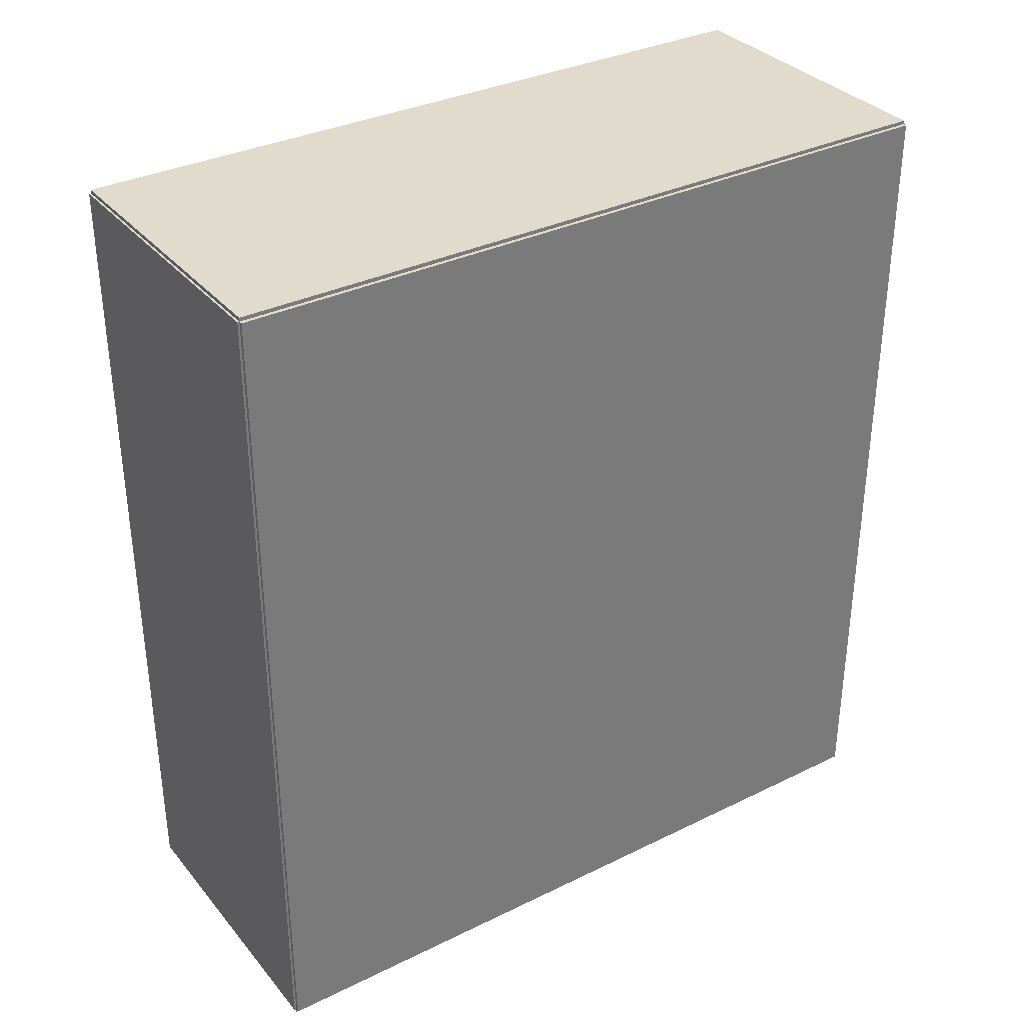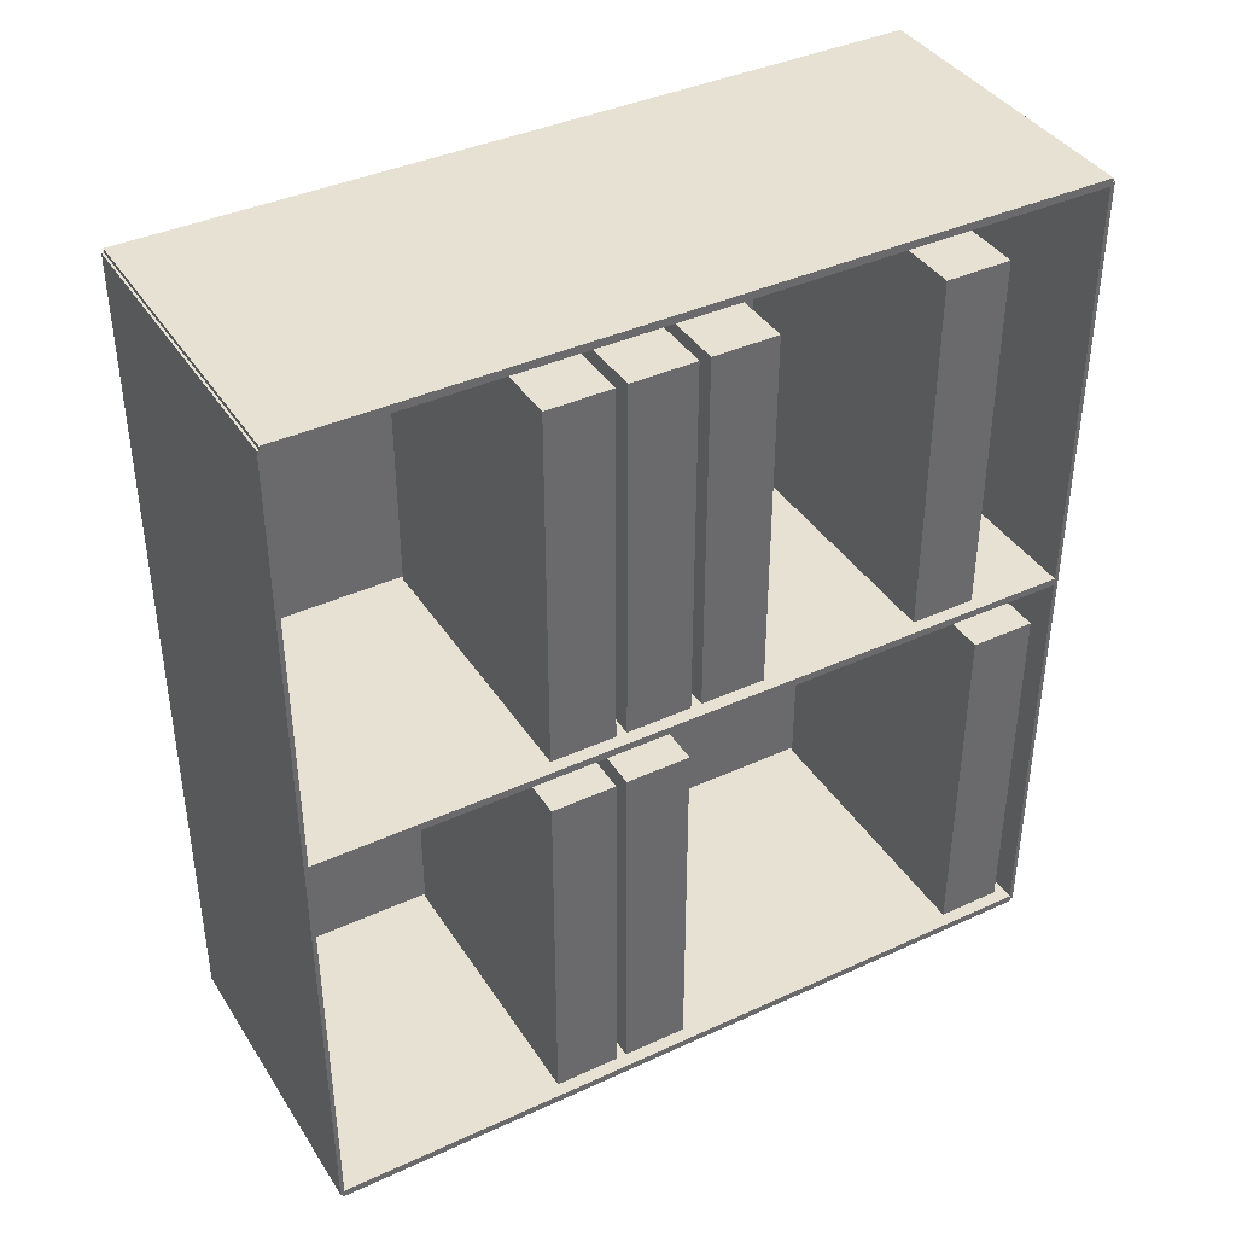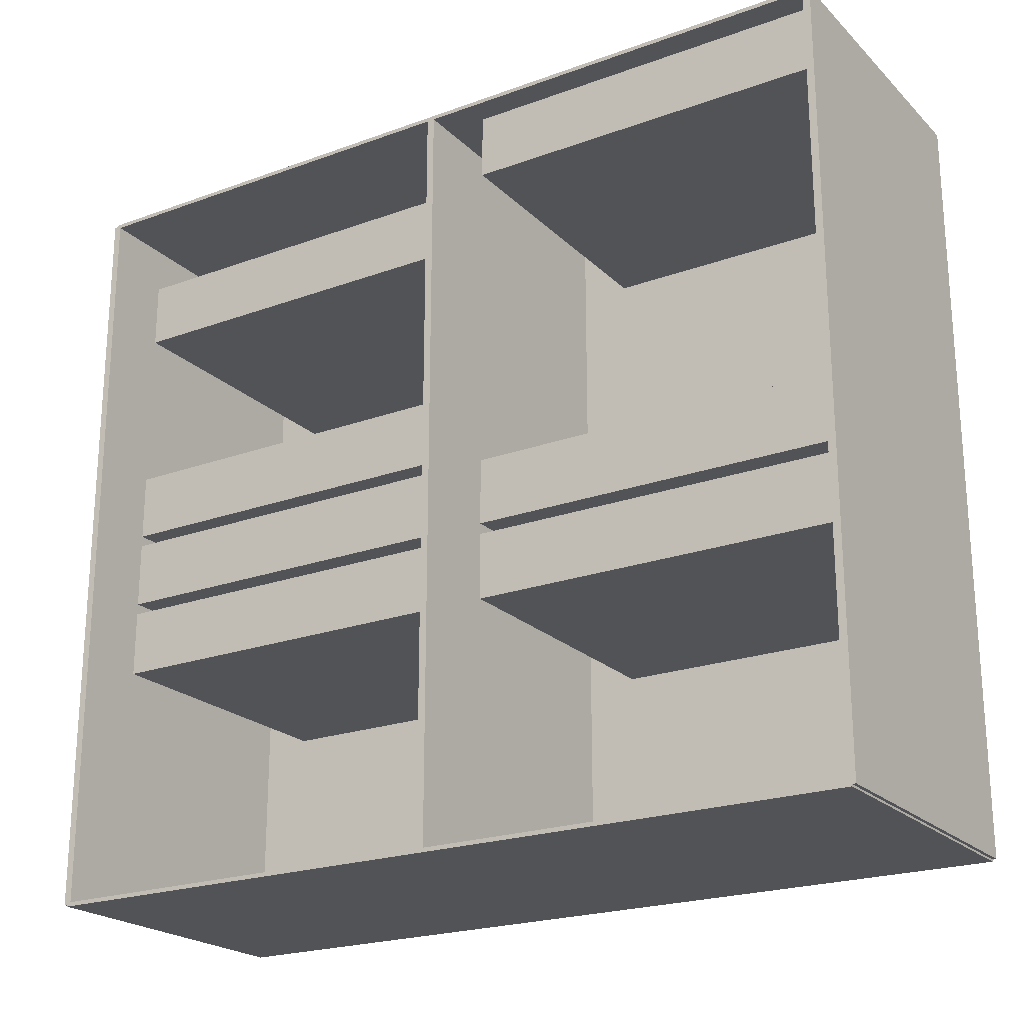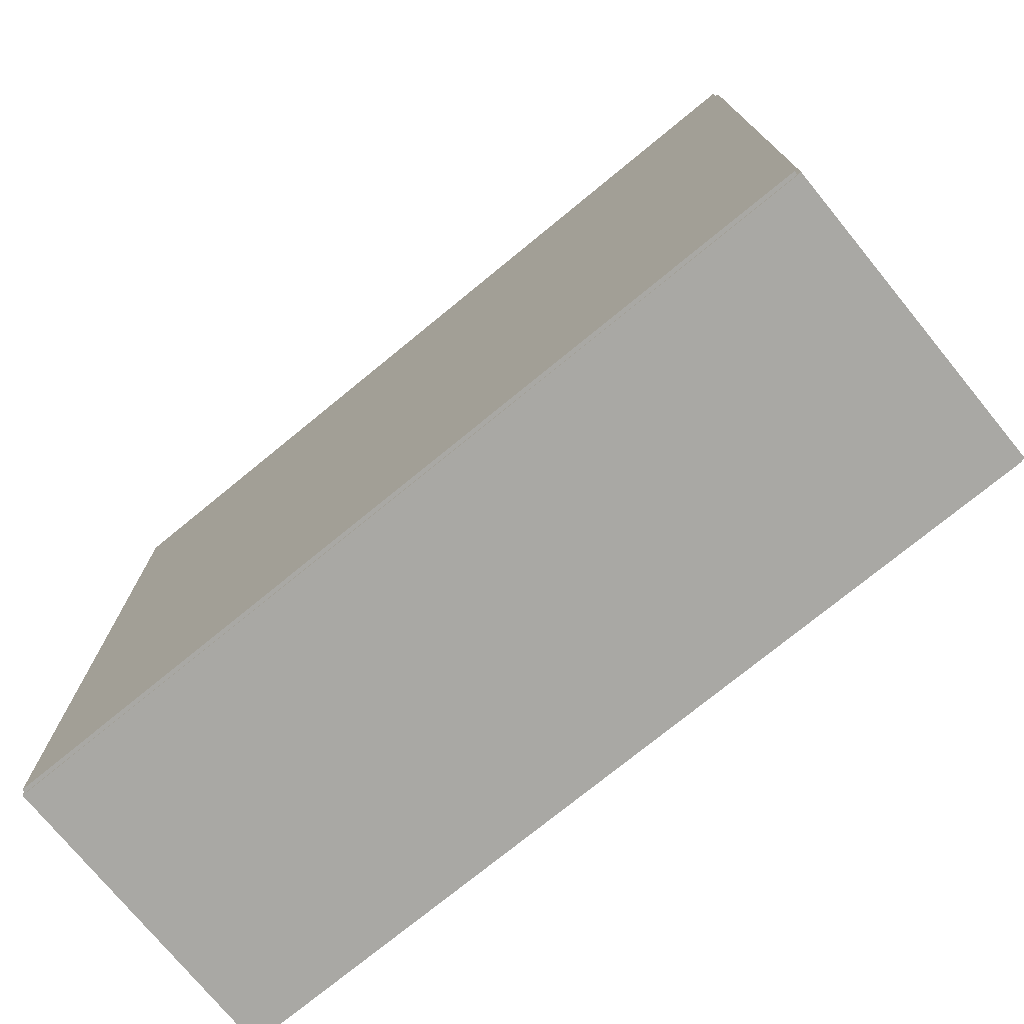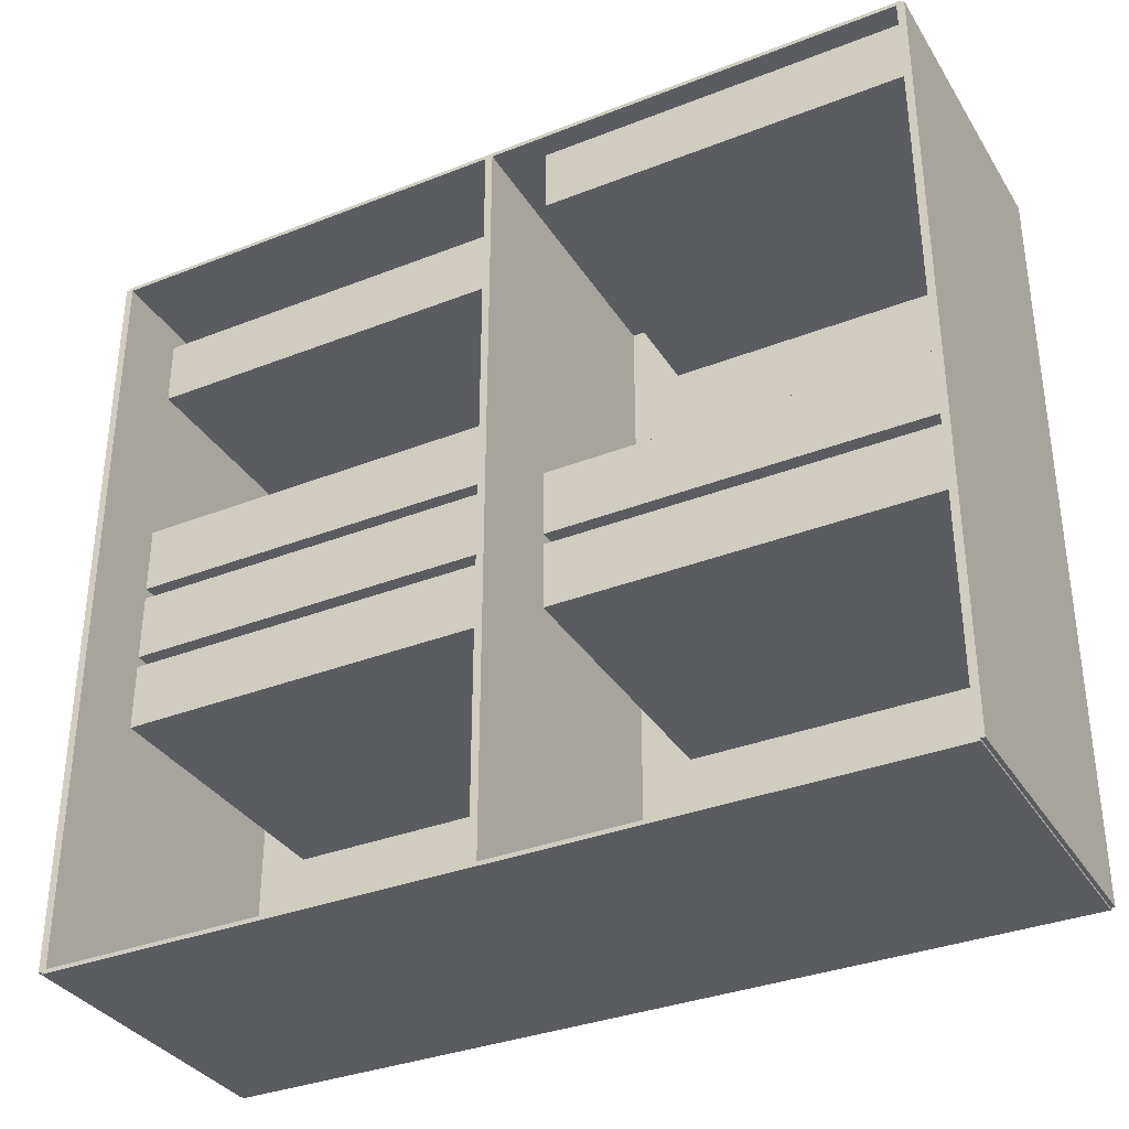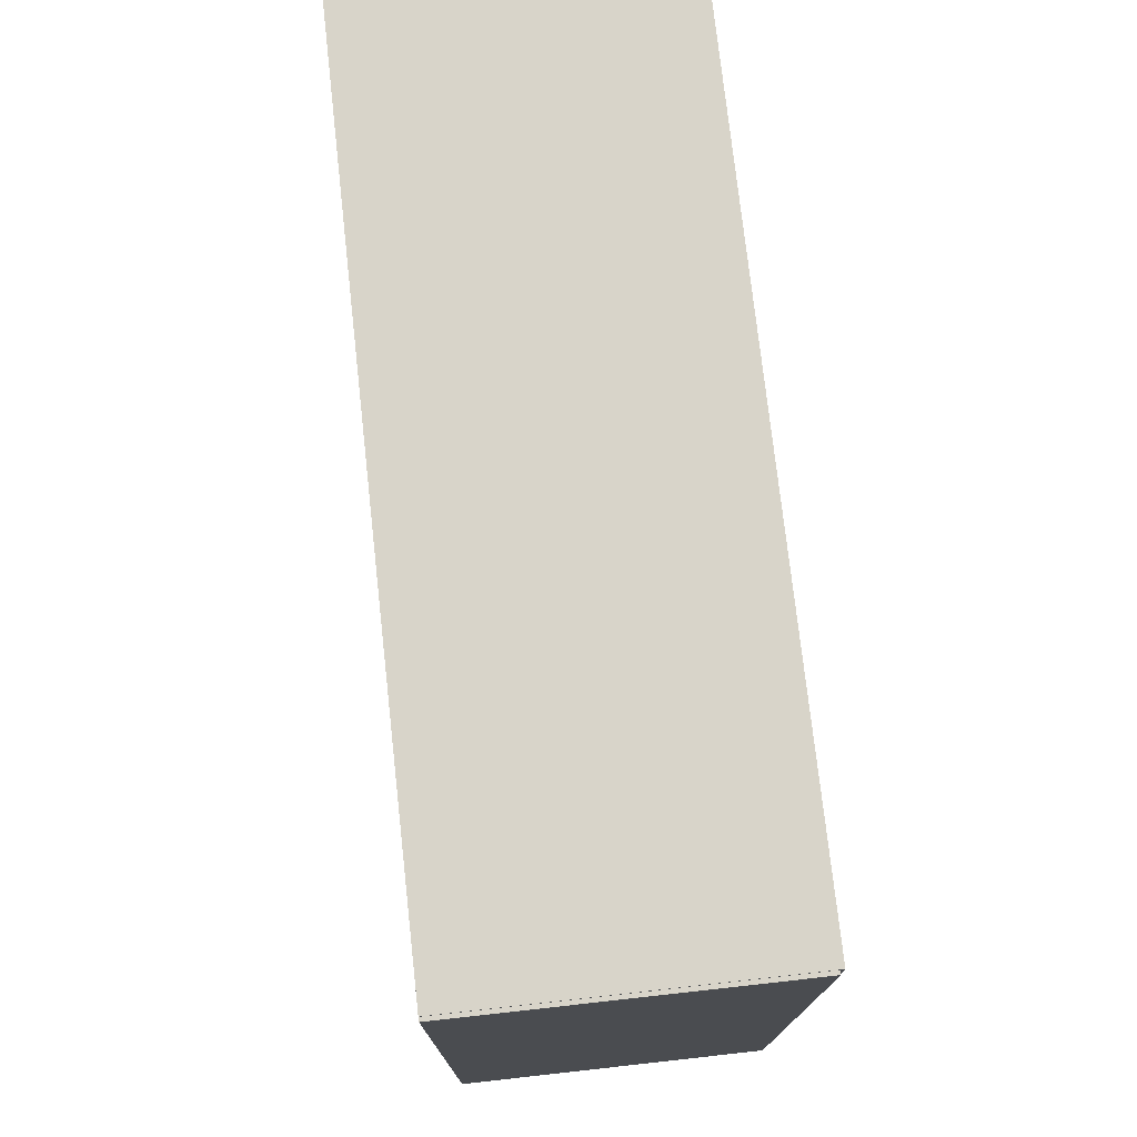
<metadata>
{"format":"obj","ext":"obj","renderer":"f3d","projection":"perspective","resolution":1024,"background":"white","views":[{"elev":33.8,"azim":-123.6,"up":"+Z"},{"elev":39.6,"azim":60.3,"up":"+Z"},{"elev":-22.1,"azim":122.3,"up":"+Y"},{"elev":-74.9,"azim":-50.7,"up":"+Y"},{"elev":-34.4,"azim":117.8,"up":"+Y"},{"elev":75.1,"azim":173.7,"up":"+Y"}]}
</metadata>
<code>
v -0.1043 -0.2586 -0.00254
v -0.1043 -0.2586 0.00254
v -0.1043 0.2586 -0.00254
v -0.1043 0.2586 0.00254
v 0.1043 -0.2586 -0.00254
v 0.1043 -0.2586 0.00254
v 0.1043 0.2586 -0.00254
v 0.1043 0.2586 0.00254
v -0.1018 -0.2586 0
v -0.1069 -0.2586 0
v -0.1018 0.2586 0
v -0.1069 0.2586 0
v -0.1018 -0.2586 0.5726
v -0.1069 -0.2586 0.5726
v -0.1018 0.2586 0.5726
v -0.1069 0.2586 0.5726
v -0.1043 -0.2586 0.2838
v -0.1043 -0.2586 0.2889
v -0.1043 0.2586 0.2838
v -0.1043 0.2586 0.2889
v 0.1043 -0.2586 0.2838
v 0.1043 -0.2586 0.2889
v 0.1043 0.2586 0.2838
v 0.1043 0.2586 0.2889
v -0.1043 0.2572 0.5726
v -0.1043 0.26 0.5726
v -0.1043 0.2572 0
v -0.1043 0.26 0
v 0.1043 0.2572 0.5726
v 0.1043 0.26 0.5726
v 0.1043 0.2572 0
v 0.1043 0.26 0
v -0.1043 -0.2572 0
v -0.1043 -0.26 0
v -0.1043 -0.2572 0.5726
v -0.1043 -0.26 0.5726
v 0.1043 -0.2572 0
v 0.1043 -0.26 0
v 0.1043 -0.2572 0.5726
v 0.1043 -0.26 0.5726
v -0.1043 -0.2586 0.5701
v -0.1043 -0.2586 0.5752
v -0.1043 0.2586 0.5701
v -0.1043 0.2586 0.5752
v 0.1043 -0.2586 0.5701
v 0.1043 -0.2586 0.5752
v 0.1043 0.2586 0.5701
v 0.1043 0.2586 0.5752
v -0.09924 -0.05649 0
v -0.09924 -0.1003 0
v -0.09924 -0.05649 0.249
v -0.09924 -0.1003 0.249
v 0.09565 -0.05649 0
v 0.09565 -0.1003 0
v 0.09565 -0.05649 0.249
v 0.09565 -0.1003 0.249
v -0.09924 -0.00542 0
v -0.09924 -0.04922 0
v -0.09924 -0.00542 0.249
v -0.09924 -0.04922 0.249
v 0.09565 -0.00542 0
v 0.09565 -0.04922 0
v 0.09565 -0.00542 0.249
v 0.09565 -0.04922 0.249
v -0.09924 0.25 0
v -0.09924 0.2062 0
v -0.09924 0.25 0.249
v -0.09924 0.2062 0.249
v 0.09565 0.25 0
v 0.09565 0.2062 0
v 0.09565 0.25 0.249
v 0.09565 0.2062 0.249
v -0.09924 -0.05649 0.2863
v -0.09924 -0.1003 0.2863
v -0.09924 -0.05649 0.5353
v -0.09924 -0.1003 0.5353
v 0.09565 -0.05649 0.2863
v 0.09565 -0.1003 0.2863
v 0.09565 -0.05649 0.5353
v 0.09565 -0.1003 0.5353
v -0.09924 -0.00542 0.2863
v -0.09924 -0.04922 0.2863
v -0.09924 -0.00542 0.5353
v -0.09924 -0.04922 0.5353
v 0.09565 -0.00542 0.2863
v 0.09565 -0.04922 0.2863
v 0.09565 -0.00542 0.5353
v 0.09565 -0.04922 0.5353
v -0.09924 0.04566 0.2863
v -0.09924 0.001856 0.2863
v -0.09924 0.04566 0.5353
v -0.09924 0.001856 0.5353
v 0.09565 0.04566 0.2863
v 0.09565 0.001856 0.2863
v 0.09565 0.04566 0.5353
v 0.09565 0.001856 0.5353
v -0.09924 0.1989 0.2863
v -0.09924 0.1551 0.2863
v -0.09924 0.1989 0.5353
v -0.09924 0.1551 0.5353
v 0.09565 0.1989 0.2863
v 0.09565 0.1551 0.2863
v 0.09565 0.1989 0.5353
v 0.09565 0.1551 0.5353
f 2 4 1
f 5 2 1
f 1 4 3
f 3 5 1
f 2 8 4
f 6 2 5
f 6 8 2
f 4 8 3
f 7 5 3
f 3 8 7
f 7 6 5
f 8 6 7
f 10 12 9
f 13 10 9
f 9 12 11
f 11 13 9
f 10 16 12
f 14 10 13
f 14 16 10
f 12 16 11
f 15 13 11
f 11 16 15
f 15 14 13
f 16 14 15
f 18 20 17
f 21 18 17
f 17 20 19
f 19 21 17
f 18 24 20
f 22 18 21
f 22 24 18
f 20 24 19
f 23 21 19
f 19 24 23
f 23 22 21
f 24 22 23
f 26 28 25
f 29 26 25
f 25 28 27
f 27 29 25
f 26 32 28
f 30 26 29
f 30 32 26
f 28 32 27
f 31 29 27
f 27 32 31
f 31 30 29
f 32 30 31
f 34 36 33
f 37 34 33
f 33 36 35
f 35 37 33
f 34 40 36
f 38 34 37
f 38 40 34
f 36 40 35
f 39 37 35
f 35 40 39
f 39 38 37
f 40 38 39
f 42 44 41
f 45 42 41
f 41 44 43
f 43 45 41
f 42 48 44
f 46 42 45
f 46 48 42
f 44 48 43
f 47 45 43
f 43 48 47
f 47 46 45
f 48 46 47
f 50 52 49
f 53 50 49
f 49 52 51
f 51 53 49
f 50 56 52
f 54 50 53
f 54 56 50
f 52 56 51
f 55 53 51
f 51 56 55
f 55 54 53
f 56 54 55
f 58 60 57
f 61 58 57
f 57 60 59
f 59 61 57
f 58 64 60
f 62 58 61
f 62 64 58
f 60 64 59
f 63 61 59
f 59 64 63
f 63 62 61
f 64 62 63
f 66 68 65
f 69 66 65
f 65 68 67
f 67 69 65
f 66 72 68
f 70 66 69
f 70 72 66
f 68 72 67
f 71 69 67
f 67 72 71
f 71 70 69
f 72 70 71
f 74 76 73
f 77 74 73
f 73 76 75
f 75 77 73
f 74 80 76
f 78 74 77
f 78 80 74
f 76 80 75
f 79 77 75
f 75 80 79
f 79 78 77
f 80 78 79
f 82 84 81
f 85 82 81
f 81 84 83
f 83 85 81
f 82 88 84
f 86 82 85
f 86 88 82
f 84 88 83
f 87 85 83
f 83 88 87
f 87 86 85
f 88 86 87
f 90 92 89
f 93 90 89
f 89 92 91
f 91 93 89
f 90 96 92
f 94 90 93
f 94 96 90
f 92 96 91
f 95 93 91
f 91 96 95
f 95 94 93
f 96 94 95
f 98 100 97
f 101 98 97
f 97 100 99
f 99 101 97
f 98 104 100
f 102 98 101
f 102 104 98
f 100 104 99
f 103 101 99
f 99 104 103
f 103 102 101
f 104 102 103

</code>
